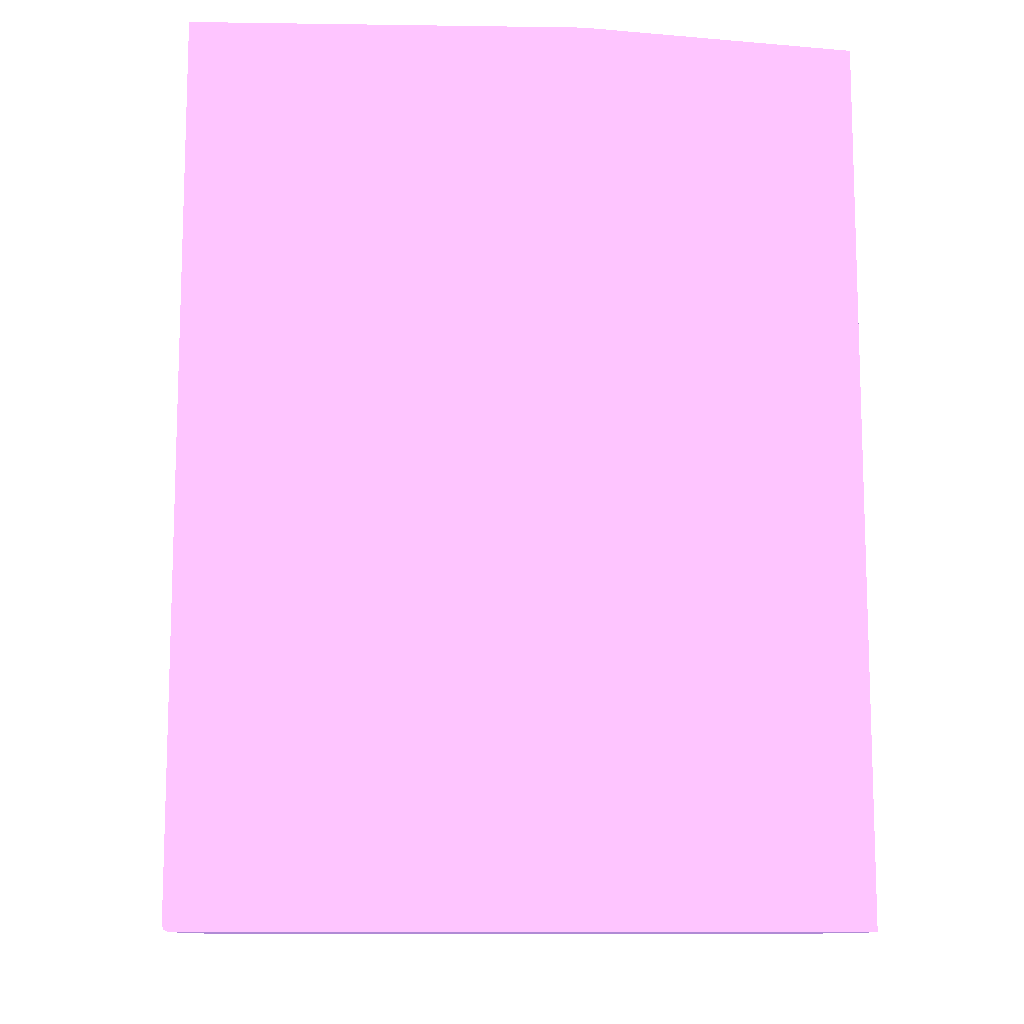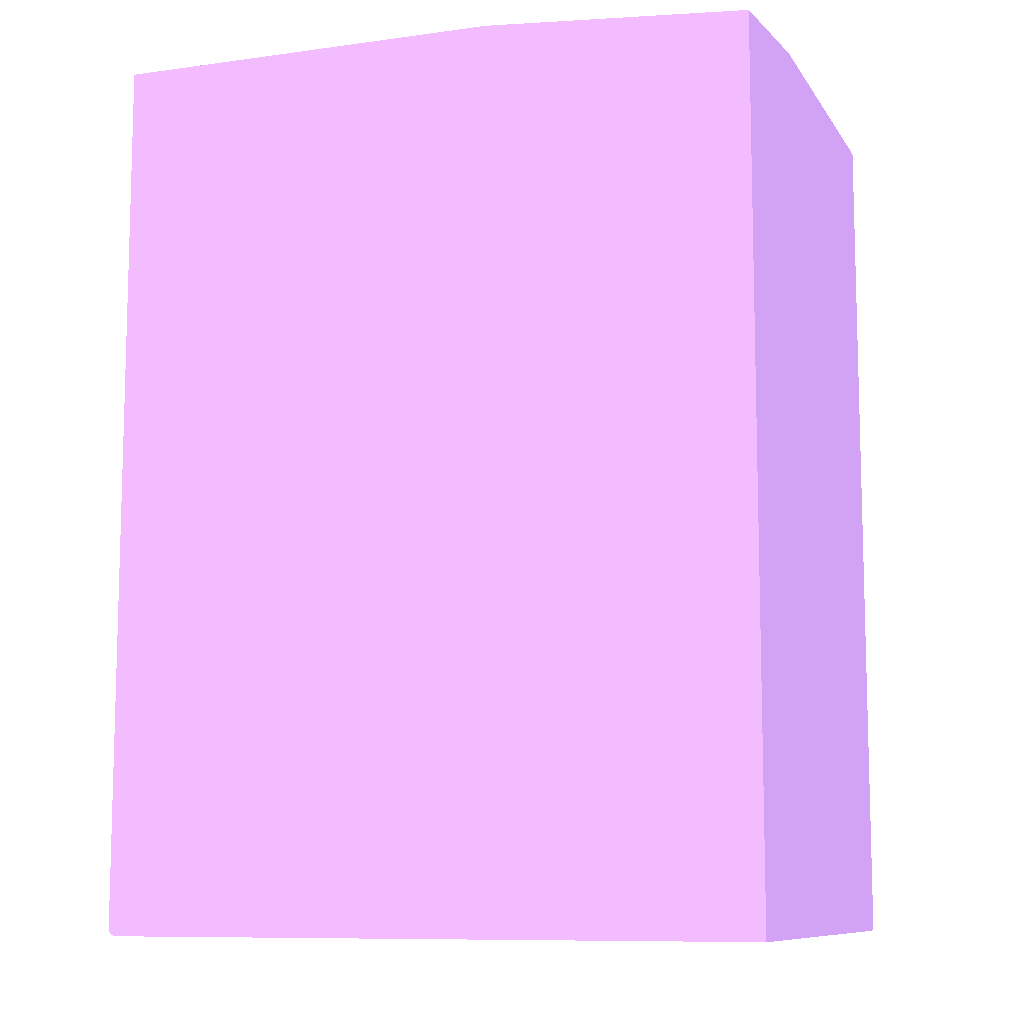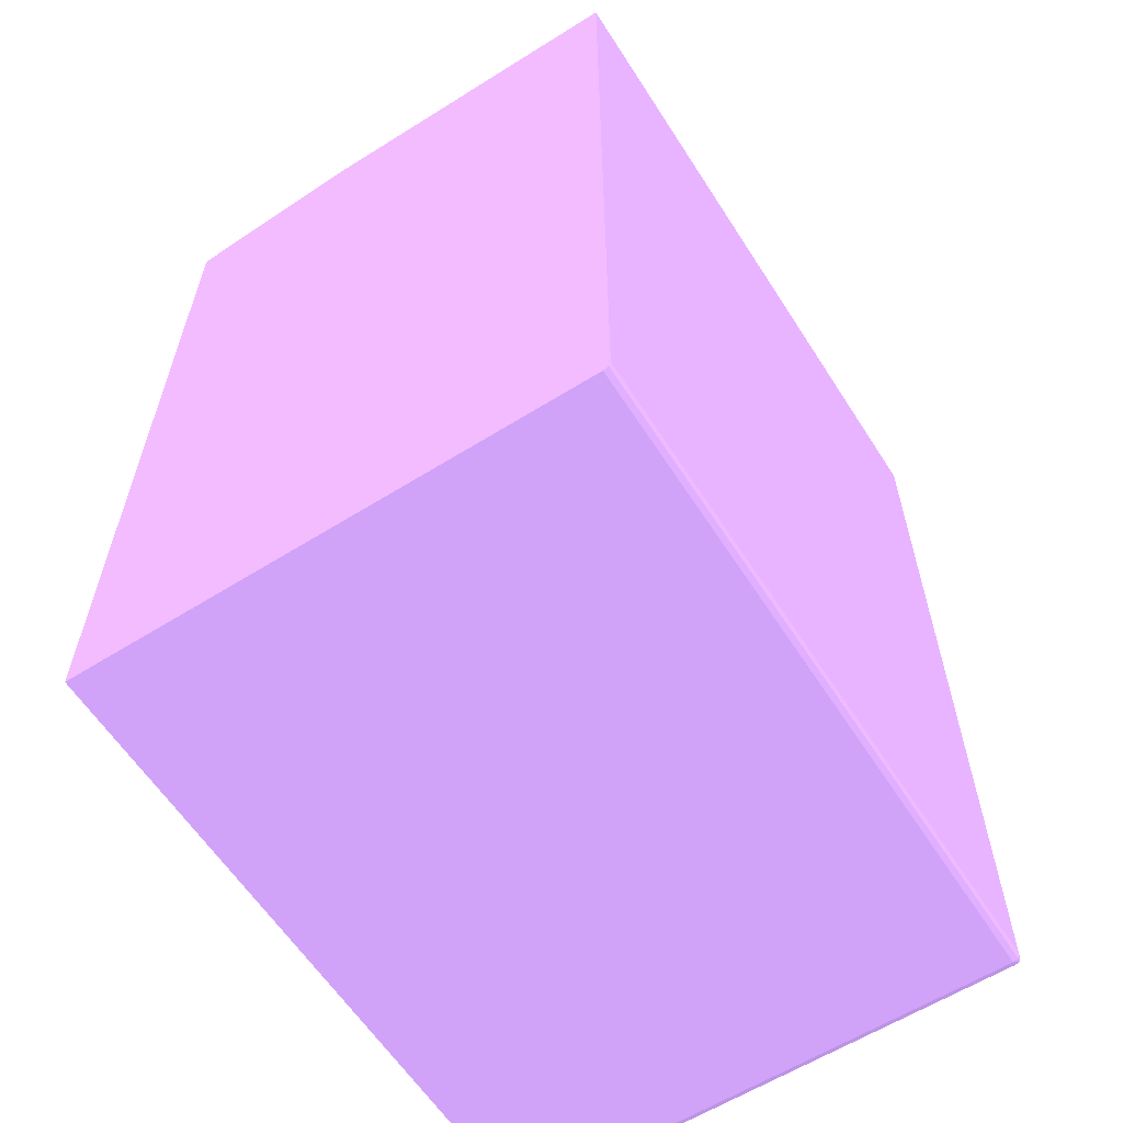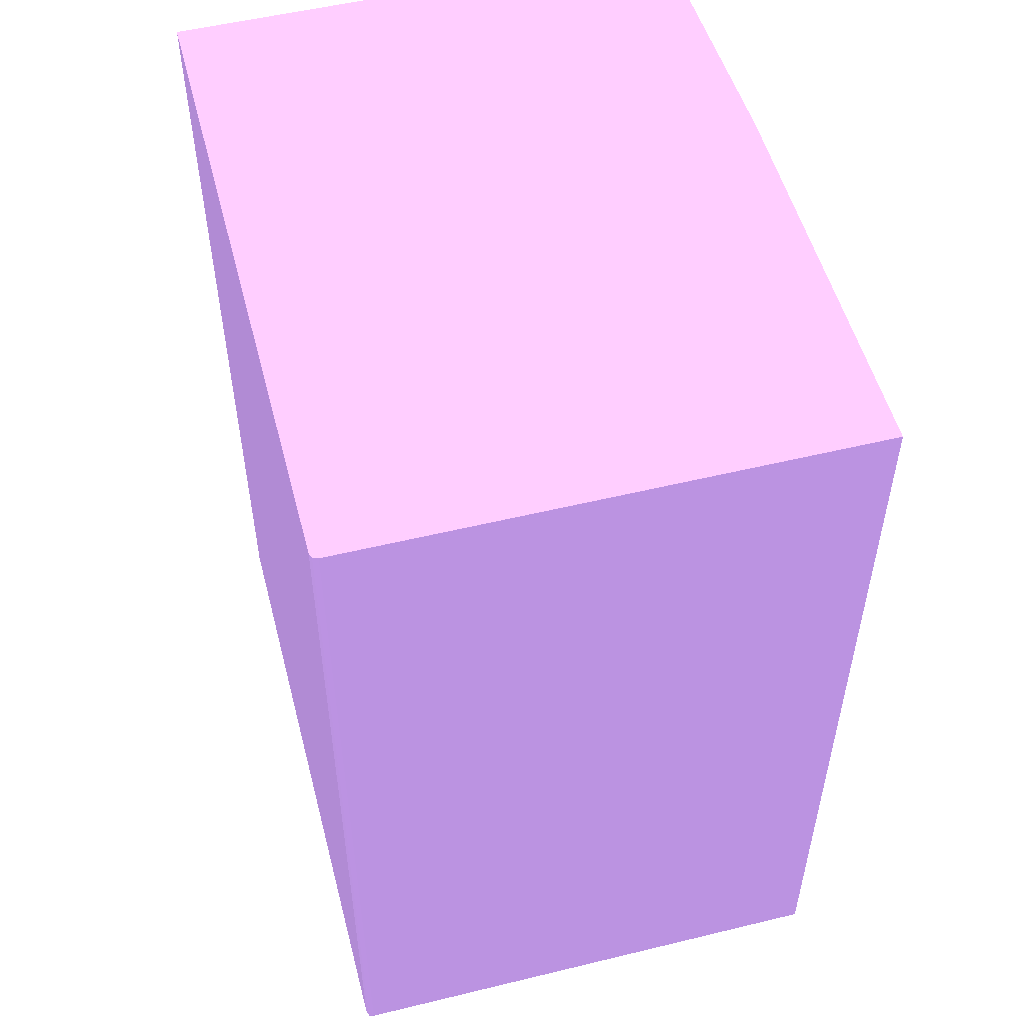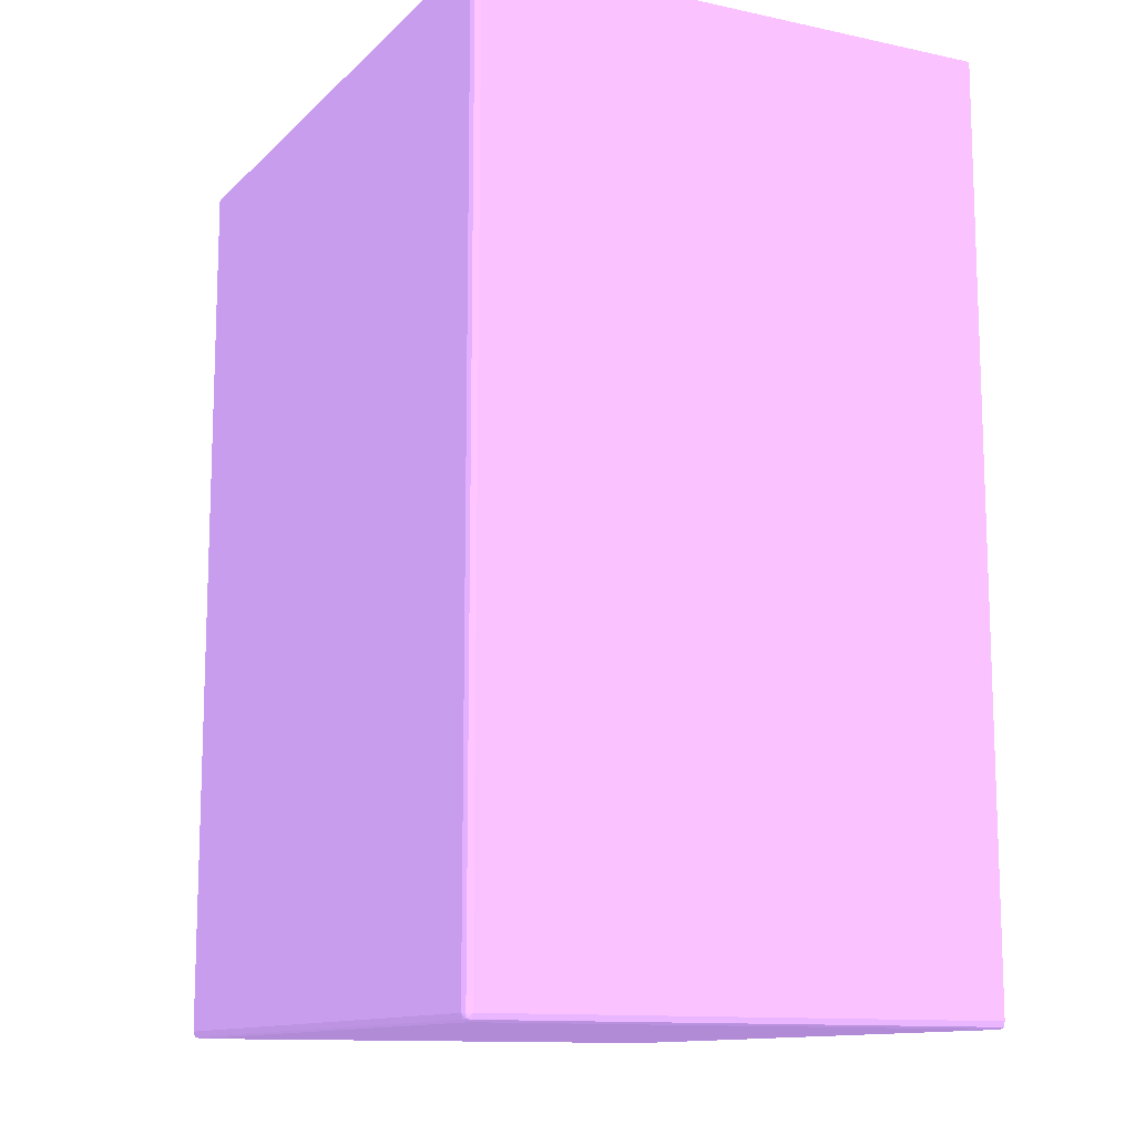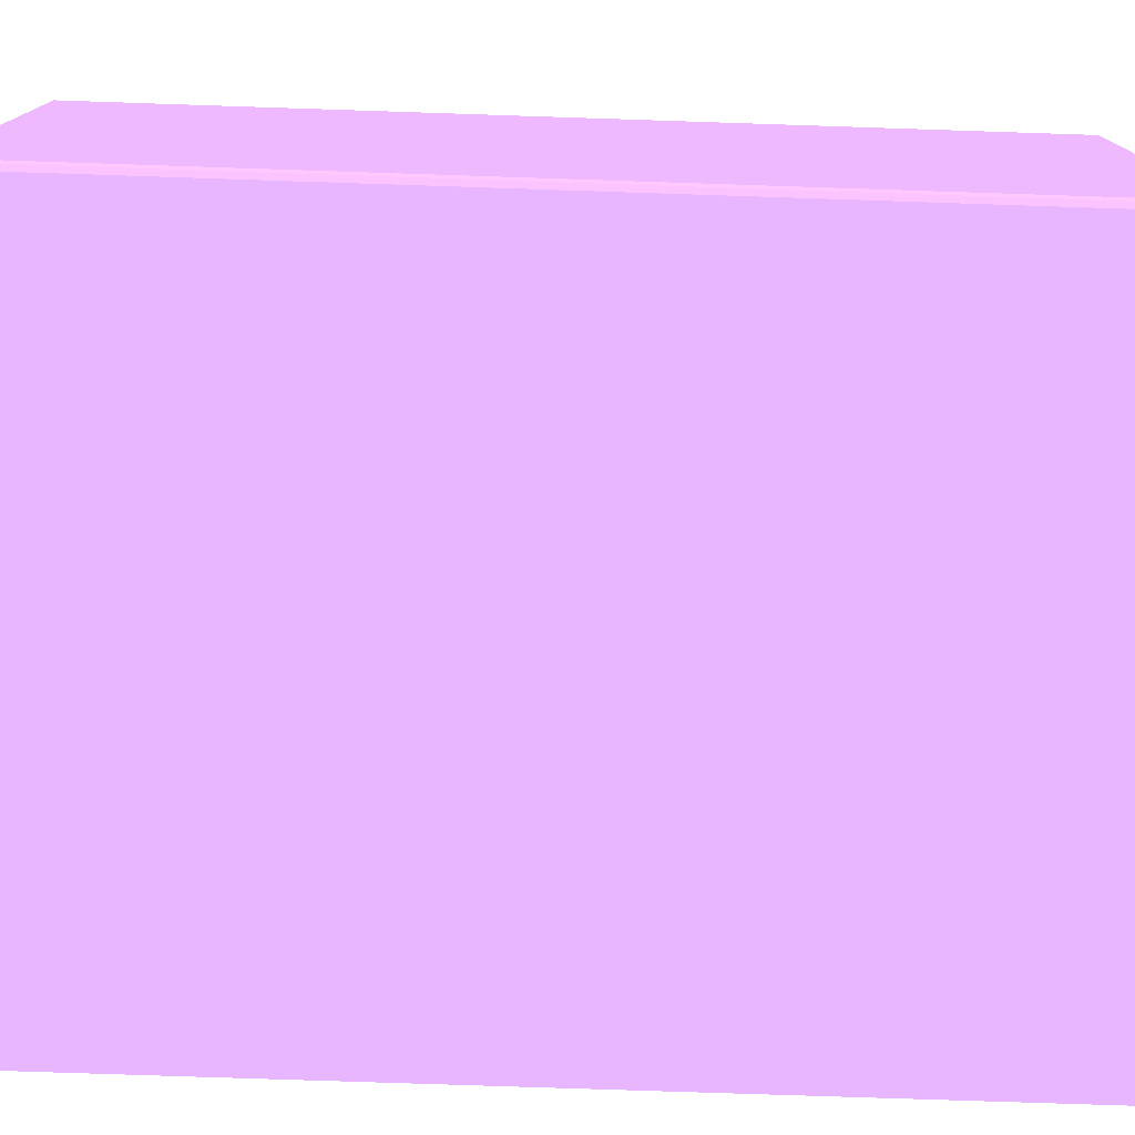
<metadata>
{"format":"obj","ext":"obj","renderer":"f3d","projection":"perspective","resolution":1024,"background":"white","views":[{"elev":-11.1,"azim":-2.0,"up":"+Y"},{"elev":-9.6,"azim":19.8,"up":"+Y"},{"elev":-60.6,"azim":122.6,"up":"+Y"},{"elev":53.0,"azim":-104.6,"up":"+Y"},{"elev":-12.2,"azim":-116.7,"up":"+Y"},{"elev":-76.7,"azim":-91.9,"up":"+Z"}]}
</metadata>
<code>
v -0.04022 -0.0398 -0.0398 0.5412 0.4235 0.6431
v -0.04011 -0.0398 -0.04011 0.5412 0.4235 0.6431
v -0.04007 -0.04007 -0.04007 0.5412 0.4235 0.6431
v -0.04011 -0.04011 -0.0398 0.5412 0.4235 0.6431
v -0.04022 -0.0398 -0.00951 0.5412 0.4235 0.6431
v -0.04022 0.01347 -0.0398 0.5412 0.4235 0.6431
v -0.0398 -0.0398 -0.04022 0.5412 0.4235 0.6431
v -0.04011 0.01347 -0.04011 0.5412 0.4235 0.6431
v -0.0398 -0.04011 -0.04011 0.5412 0.4235 0.6431
v -0.0398 -0.04022 -0.0398 0.5412 0.4235 0.6431
v -0.04011 -0.04011 -0.00951 0.5412 0.4235 0.6431
v -0.04022 0.01347 -0.00951 0.5412 0.4235 0.6431
v -0.0003324 -0.0398 -0.04022 0.5412 0.4235 0.6431
v -0.0003324 -0.04001 -0.04014 0.5412 0.4235 0.6431
v -0.0398 0.01347 -0.04022 0.5412 0.4235 0.6431
v -0.0003324 -0.04011 -0.04011 0.5412 0.4235 0.6431
v -0.0398 -0.04022 -0.00951 0.5412 0.4235 0.6431
v -0.0003324 -0.04022 -0.0398 0.5412 0.4235 0.6431
v -0.01646 0.01347 -0.00951 0.5412 0.4235 0.6431
v -0.0003324 0.01347 -0.04022 0.5412 0.4235 0.6431
v -0.0003324 -0.04022 -0.00951 0.5412 0.4235 0.6431
v -0.0003324 0.01347 -0.02005 0.5412 0.4235 0.6431
v -0.0003324 0.01222 -0.00951 0.5412 0.4235 0.6431
f 1 2 3
f 1 3 4
f 1 4 11
f 1 11 5
f 1 5 12
f 1 12 6
f 1 6 8
f 1 8 2
f 2 7 3
f 2 8 15
f 2 15 7
f 3 7 9
f 3 9 10
f 3 10 4
f 4 10 17
f 4 17 11
f 5 11 17
f 5 17 21
f 5 21 23
f 5 23 19
f 5 19 12
f 6 12 19
f 6 19 22
f 6 22 20
f 6 20 15
f 6 15 8
f 7 13 14
f 7 14 9
f 7 15 20
f 7 20 13
f 9 14 16
f 9 16 18
f 9 18 10
f 10 18 21
f 10 21 17
f 13 20 22
f 13 22 23
f 13 23 21
f 13 21 18
f 13 18 16
f 13 16 14
f 19 23 22

</code>
